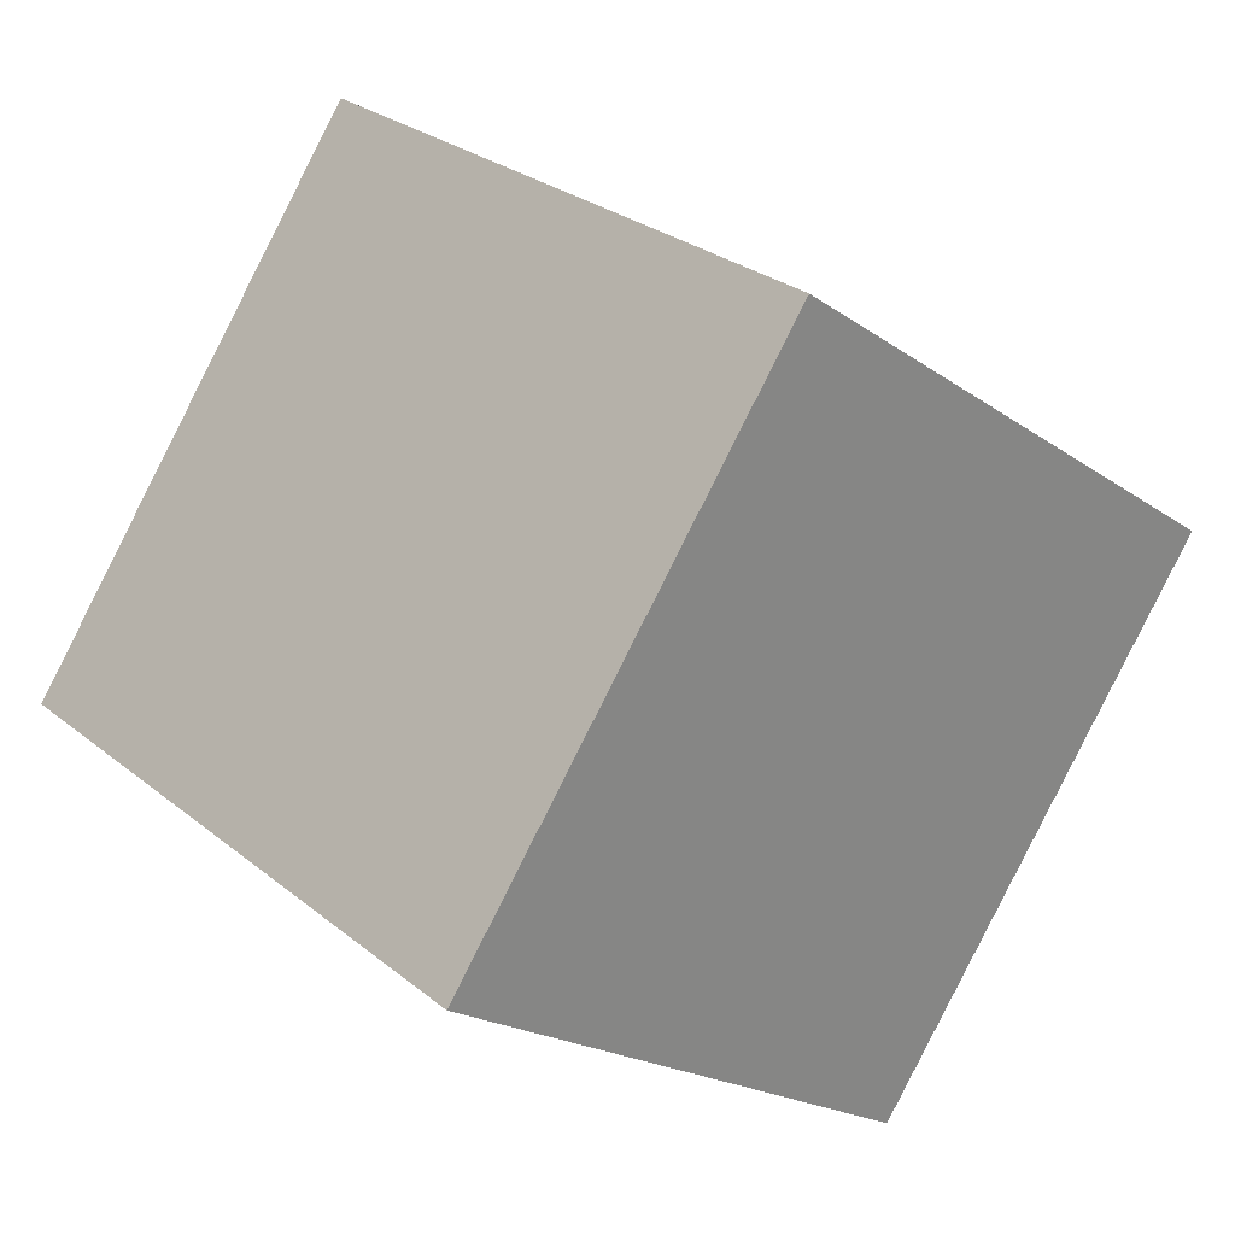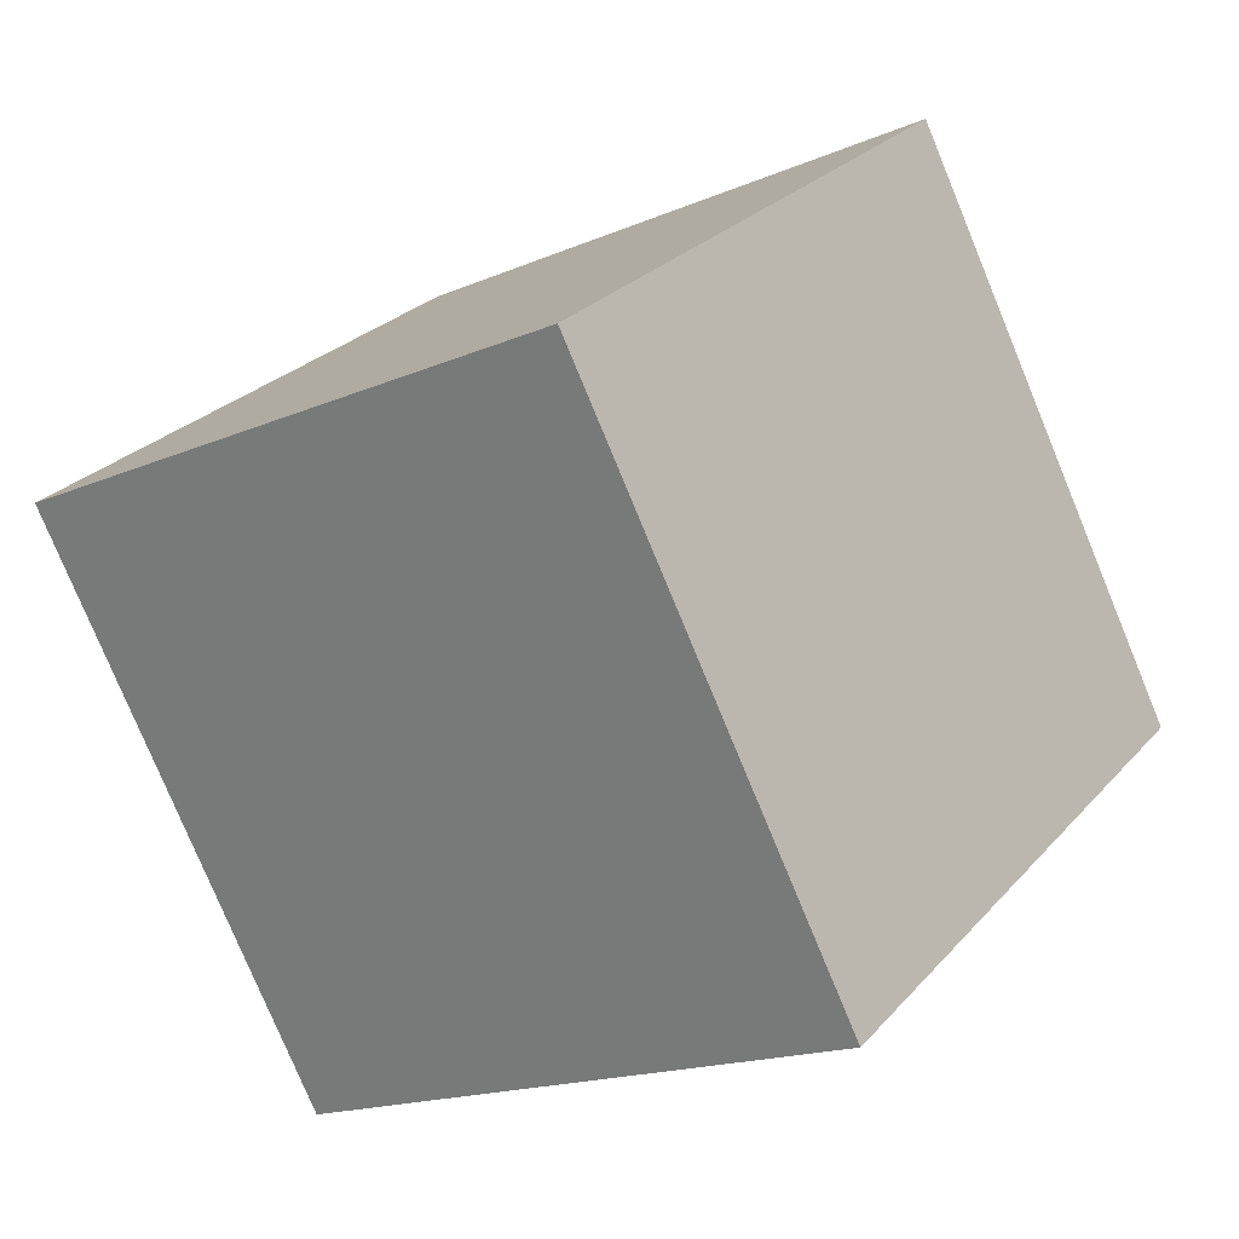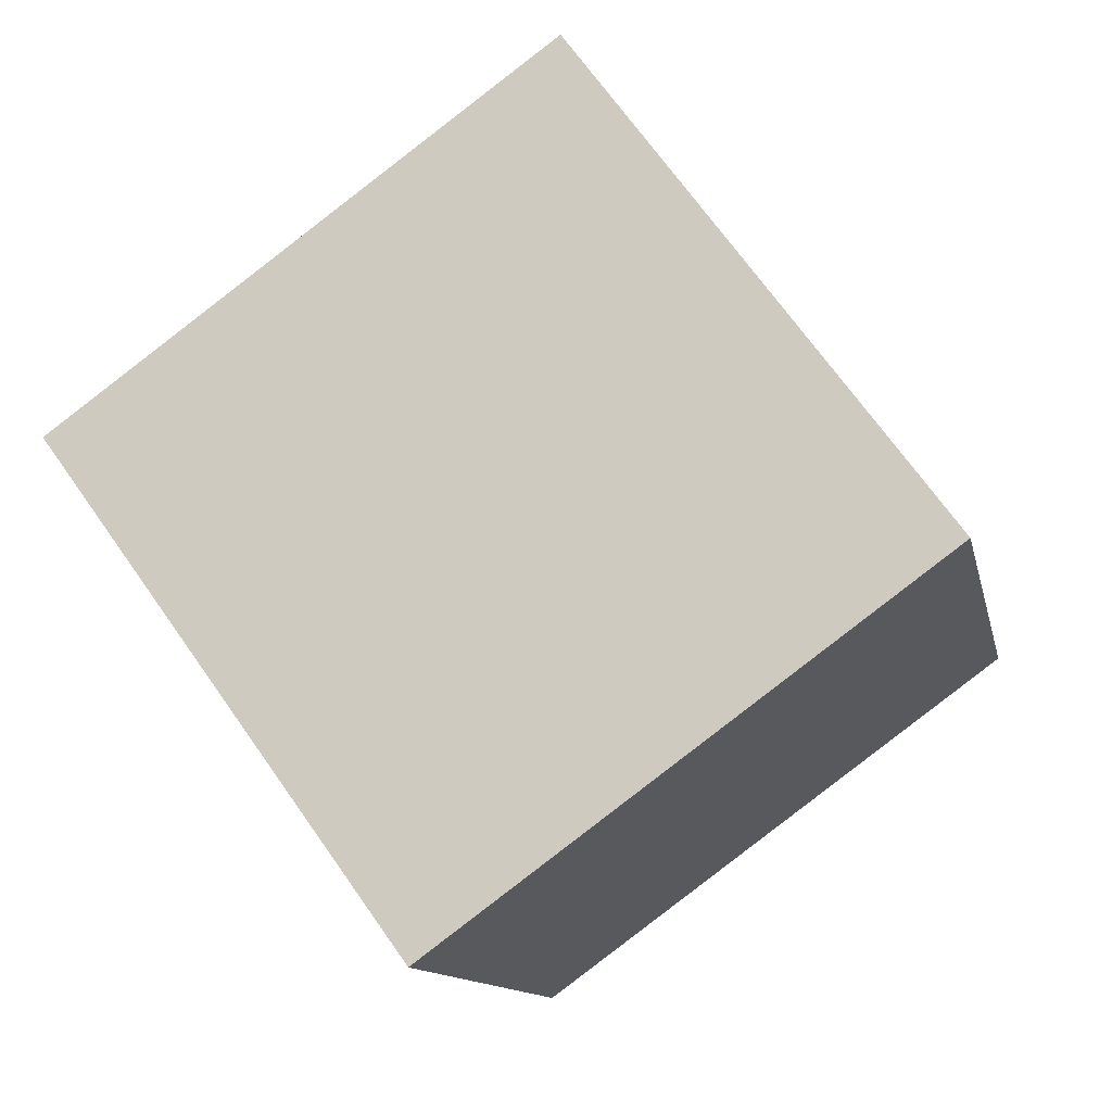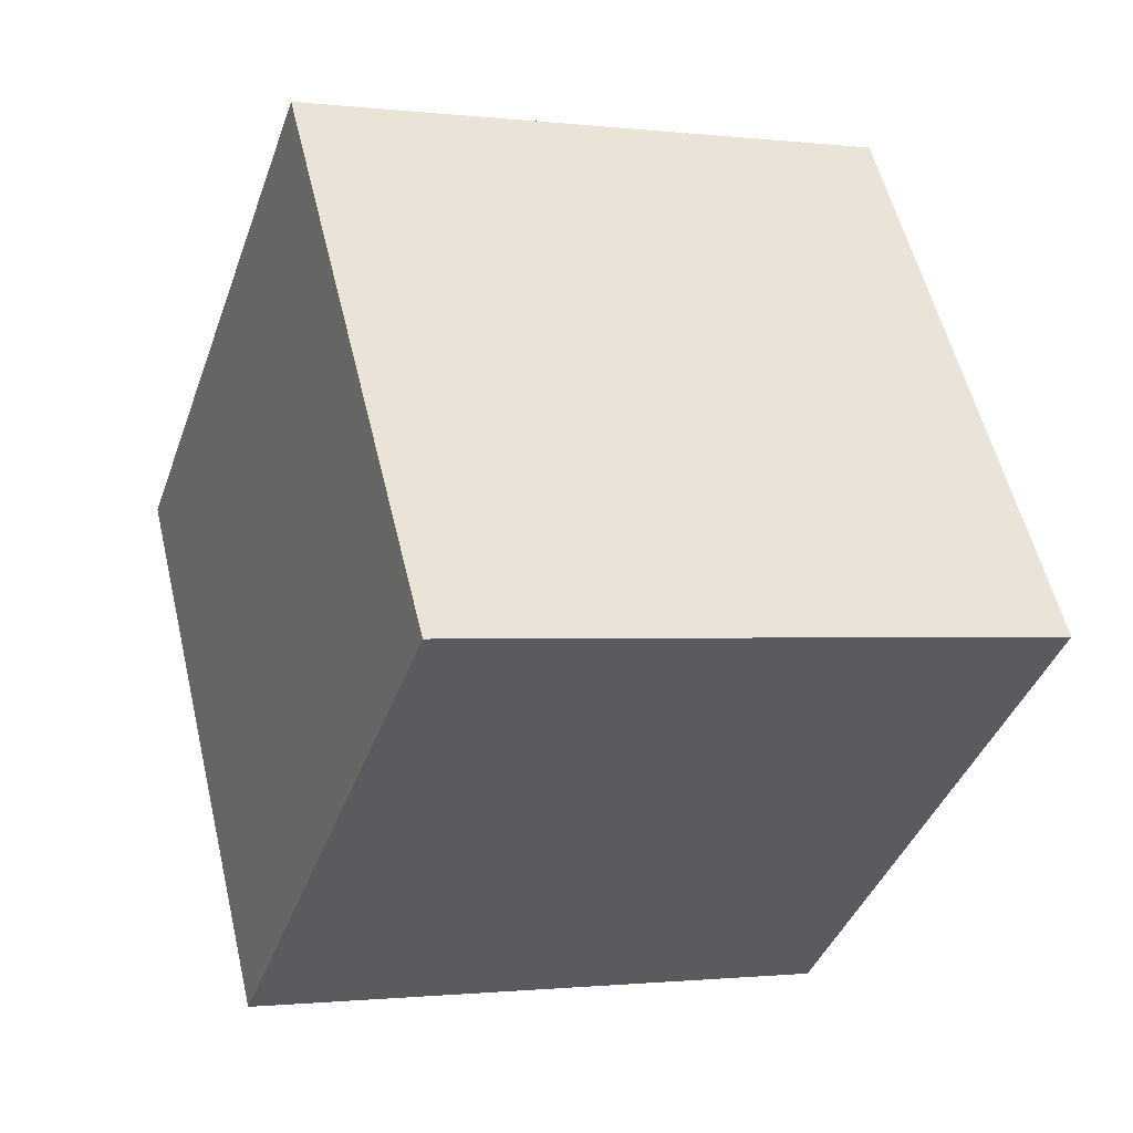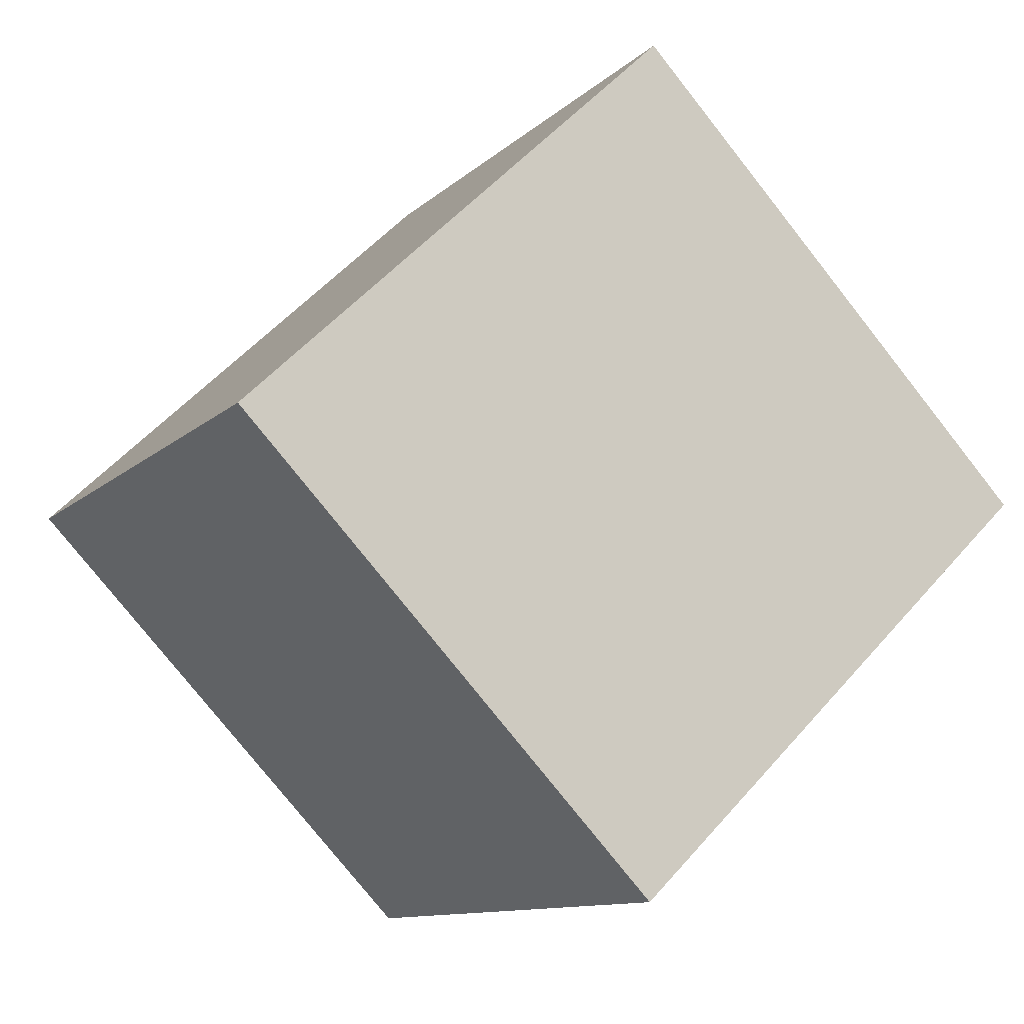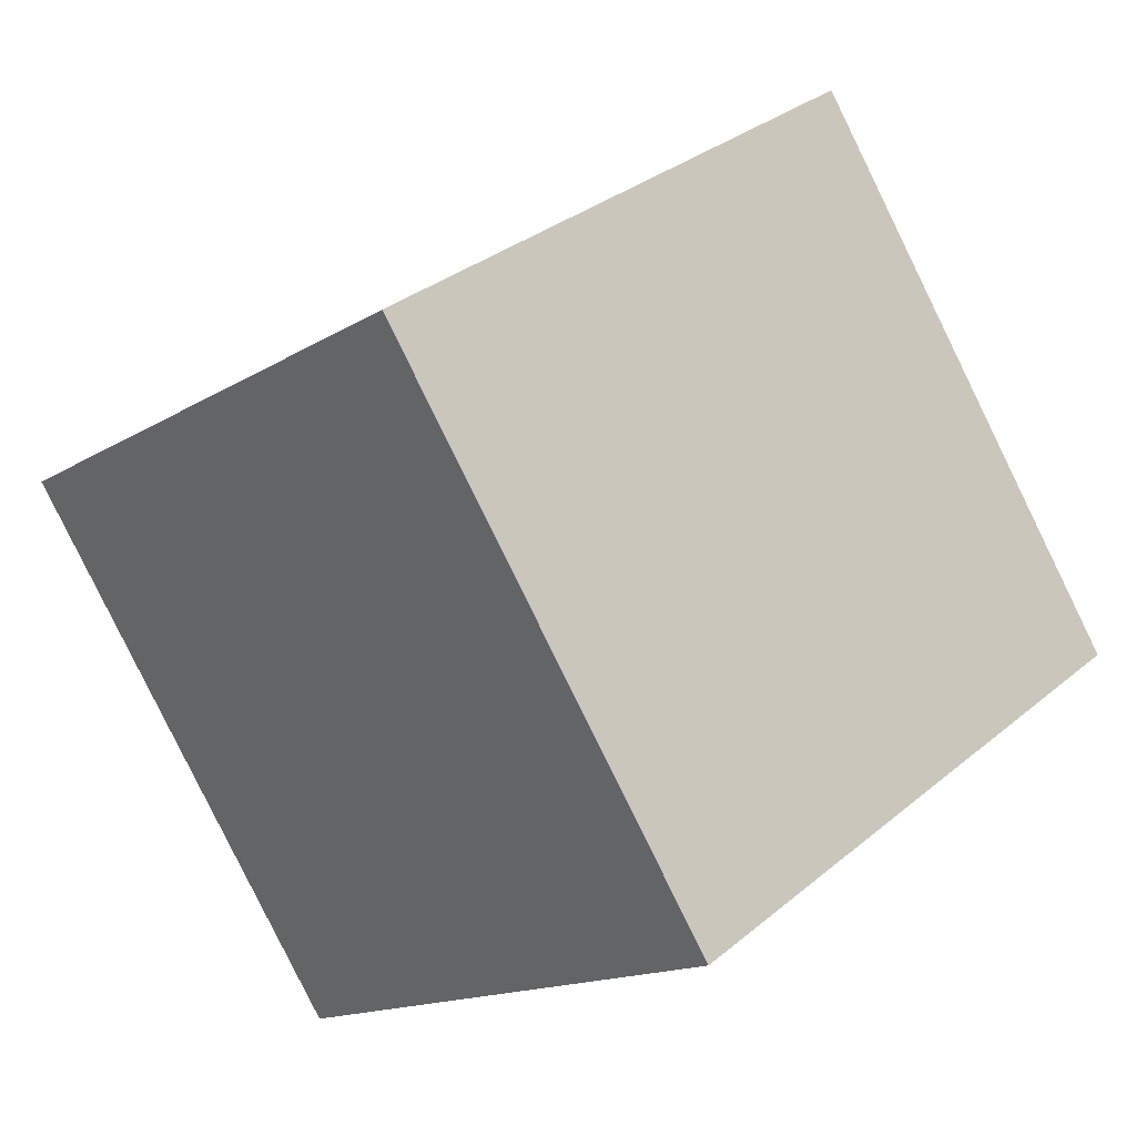
<metadata>
{"format":"obj","ext":"obj","renderer":"f3d","projection":"perspective","resolution":1024,"background":"white","views":[{"elev":28.3,"azim":-130.0,"up":"+Z"},{"elev":-17.2,"azim":40.6,"up":"+Z"},{"elev":-12.2,"azim":101.7,"up":"+Z"},{"elev":-1.1,"azim":157.0,"up":"+Z"},{"elev":53.7,"azim":-50.0,"up":"+Z"},{"elev":32.8,"azim":131.4,"up":"+Z"}]}
</metadata>
<code>
o Cube
v 1 0.9549 0.9854
v 1 2.573 2.161
v 1 2.13 -0.6327
v 1 3.749 0.5429
v -1 0.9549 0.9854
v -1 2.573 2.161
v -1 2.13 -0.6327
v -1 3.749 0.5429
f 1 5 7 3
f 4 3 7 8
f 8 7 5 6
f 6 2 4 8
f 2 1 3 4
f 6 5 1 2

</code>
